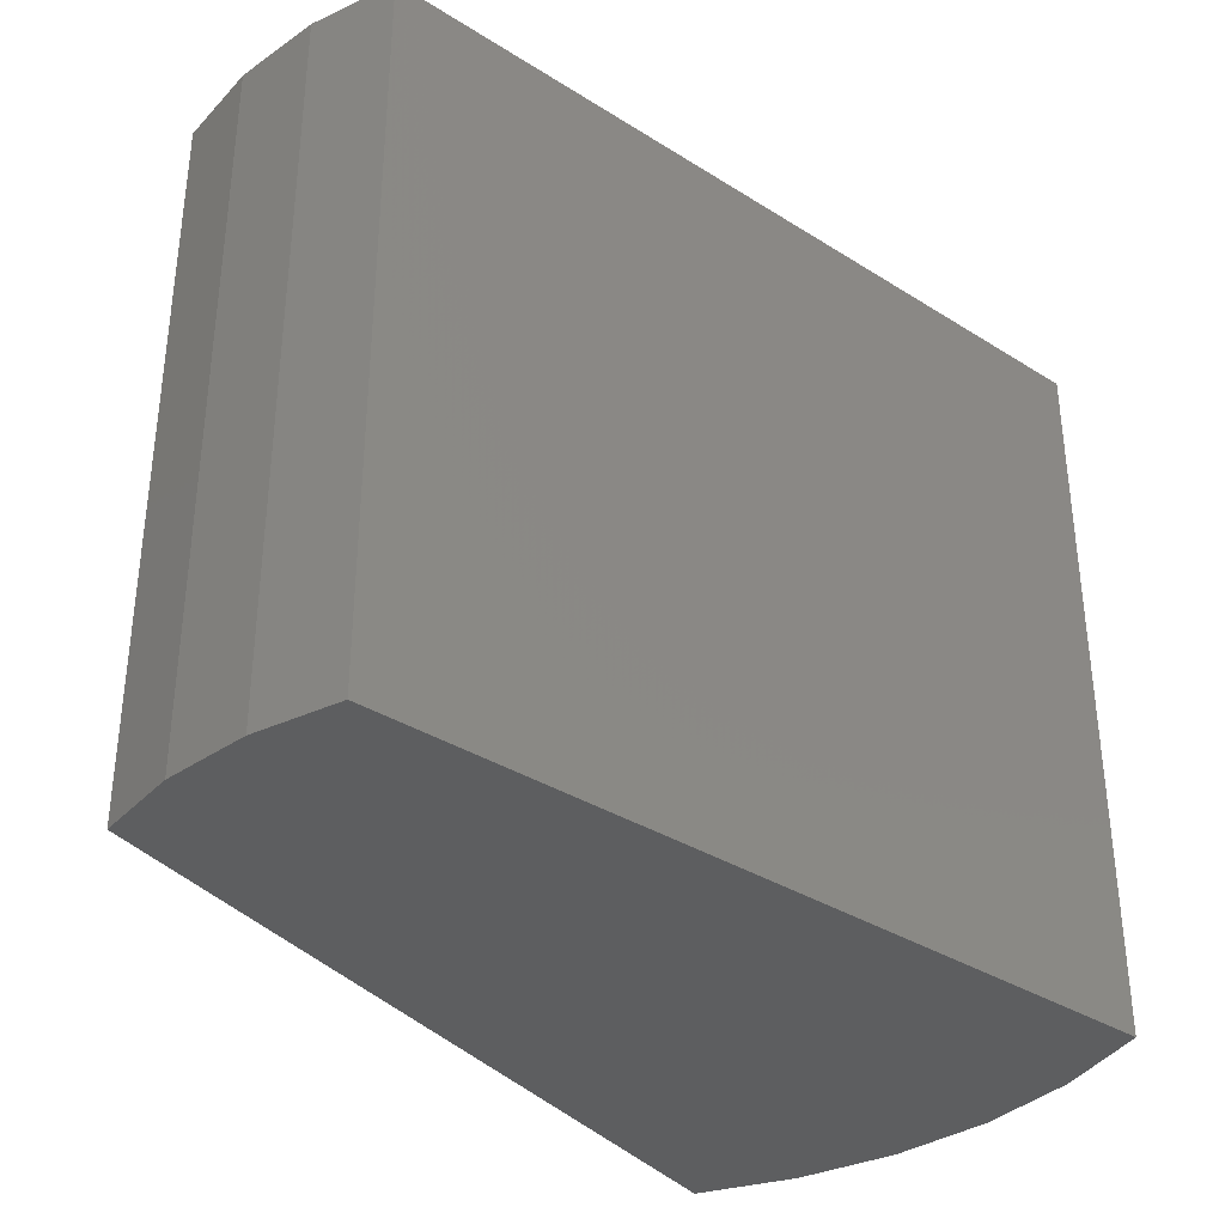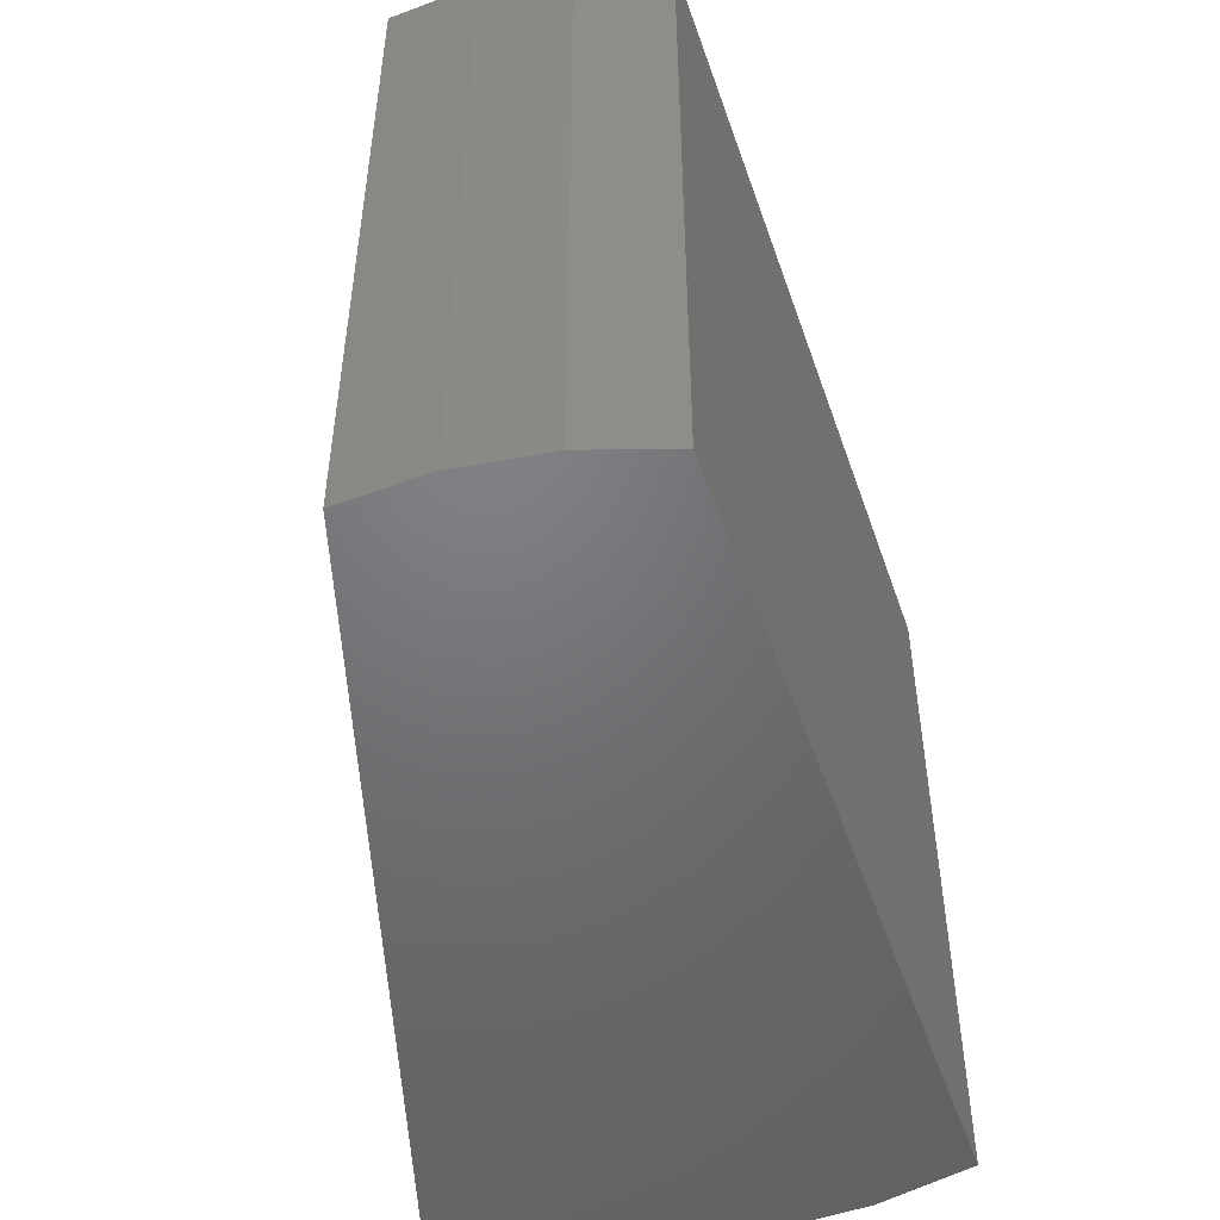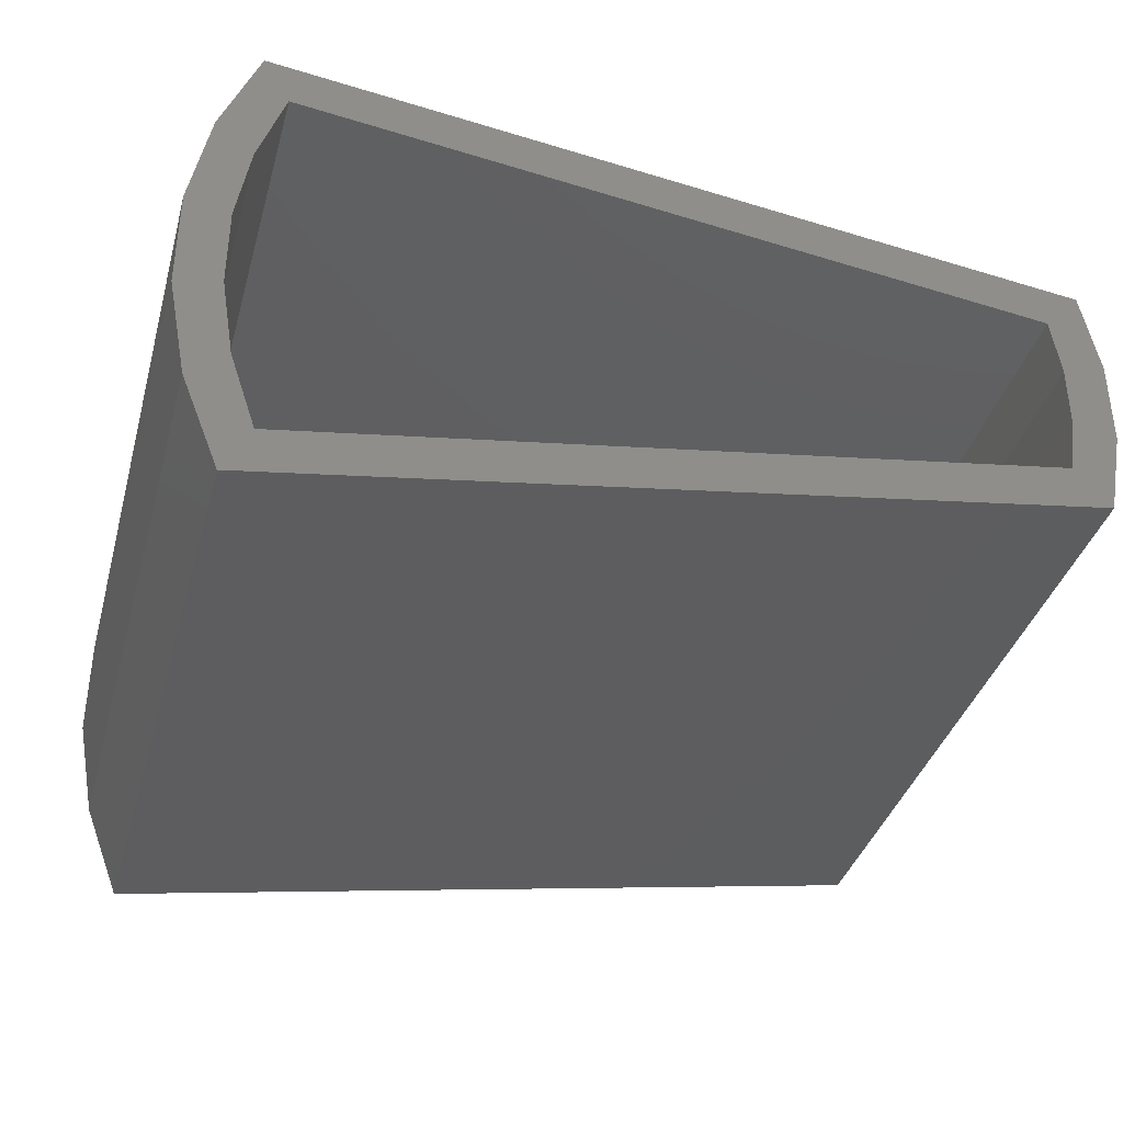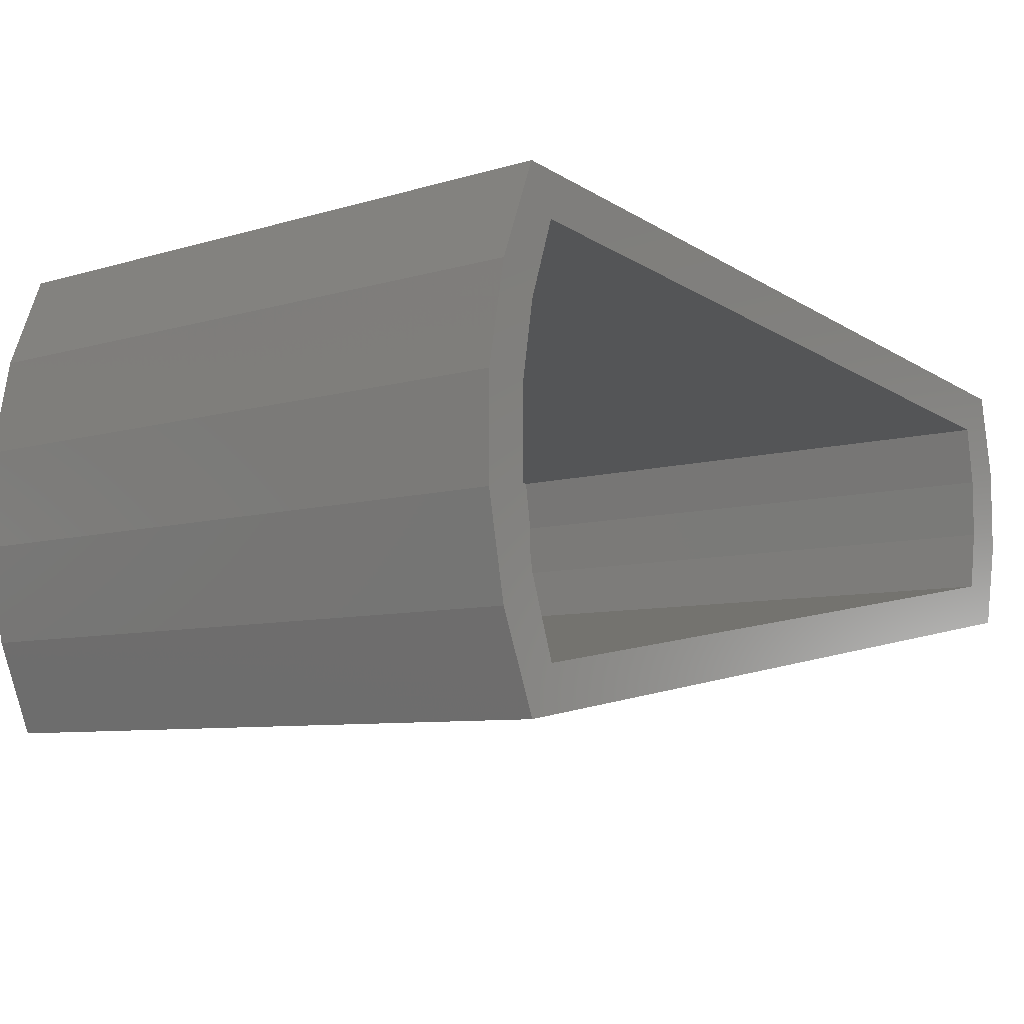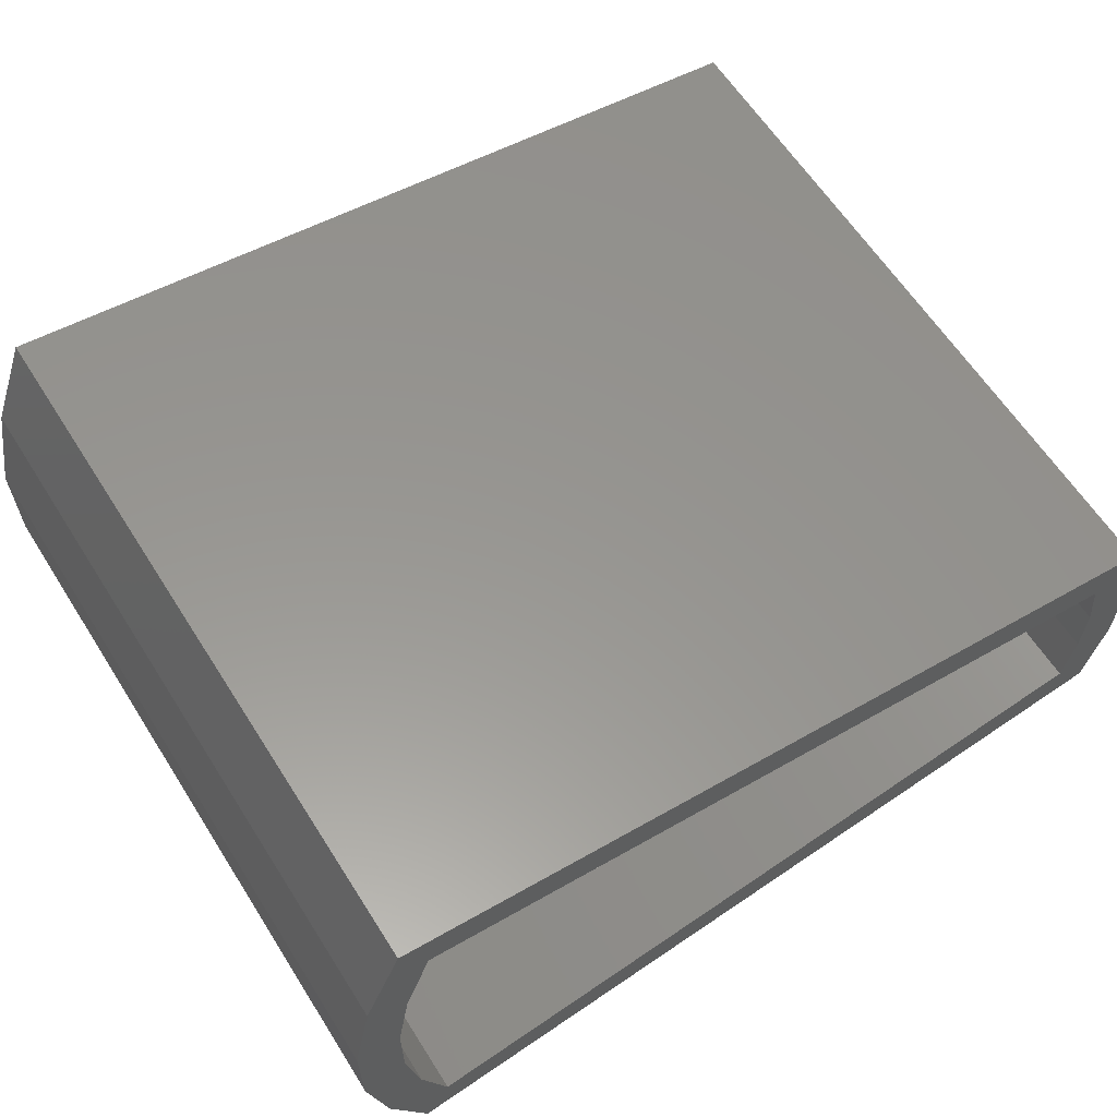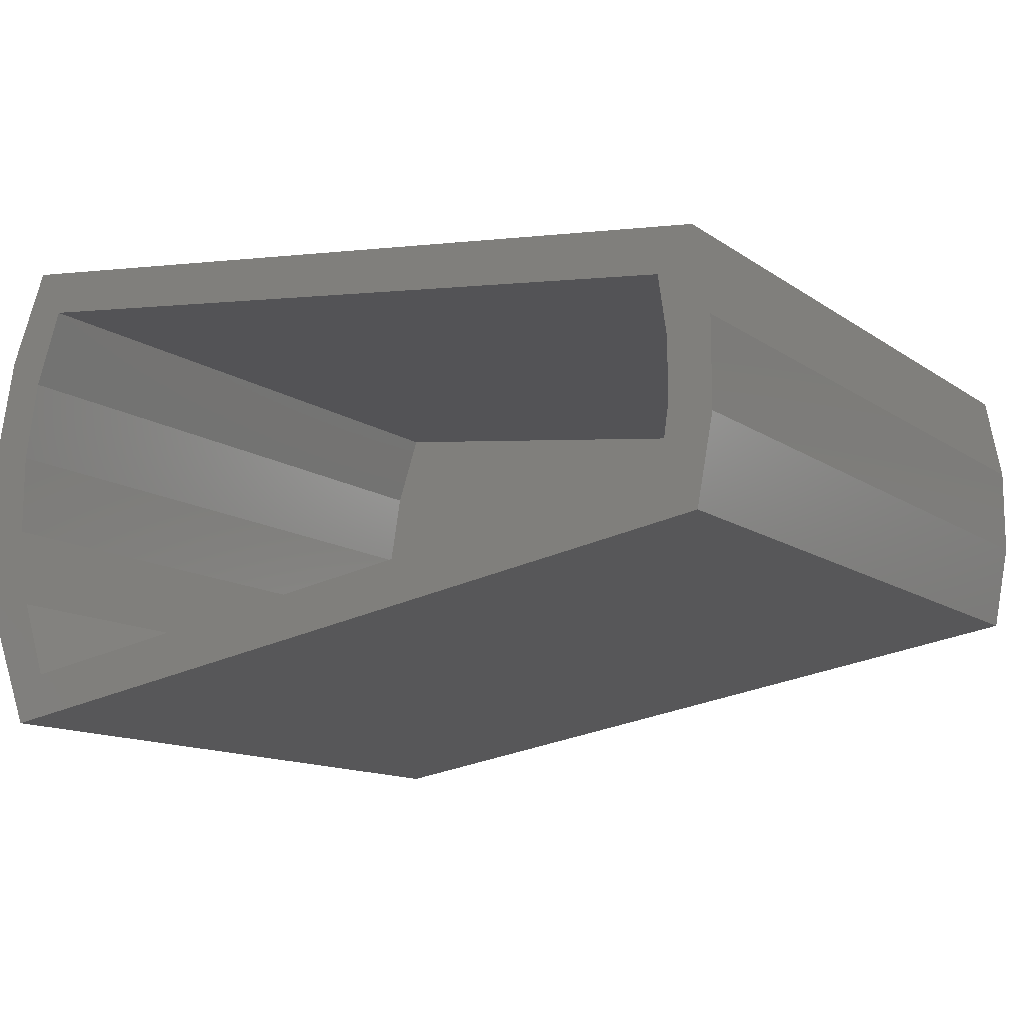
<metadata>
{"format":"stl","ext":"stl","renderer":"f3d","projection":"perspective","resolution":1024,"background":"white","views":[{"elev":-34.8,"azim":132.6,"up":"+Z"},{"elev":-49.9,"azim":101.4,"up":"+Z"},{"elev":-37.4,"azim":-15.2,"up":"+Y"},{"elev":-7.4,"azim":-49.0,"up":"+Y"},{"elev":62.0,"azim":-32.4,"up":"+Y"},{"elev":-12.7,"azim":33.1,"up":"+Y"}]}
</metadata>
<code>
# stl→obj: 40 verts, 76 faces
v 0.4505 -0.1365 0
v 0.4127 -0.09513 0
v -0.3984 -0.2734 0
v -0.3709 -0.2215 0
v -0.4377 -0.1731 0
v -0.398 -0.1402 0
v -0.4577 -0.06717 0
v -0.4117 -0.05557 0
v -0.4577 0.04061 0
v -0.4116 0.03015 0
v -0.4377 0.1465 0
v -0.3977 0.1147 0
v -0.3984 0.2469 0
v -0.3704 0.196 0
v 0.4505 0.1373 0
v 0.4129 0.09492 0
v 0.4678 0.0466 0
v 0.422 0.03178 0
v 0.4678 -0.04577 0
v 0.4219 -0.03201 0
v -0.3709 -0.2215 -0.7031
v 0.4127 -0.09513 -0.7031
v 0.422 0.03178 -0.7031
v 0.4129 0.09492 -0.7031
v 0.4219 -0.03201 -0.7031
v -0.3704 0.196 -0.7031
v -0.4117 -0.05557 -0.7031
v -0.398 -0.1402 -0.7031
v -0.4116 0.03015 -0.7031
v -0.3977 0.1147 -0.7031
v 0.4505 0.1373 -0.75
v -0.4377 0.1465 -0.75
v -0.3984 0.2469 -0.75
v -0.3984 -0.2734 -0.75
v -0.4377 -0.1731 -0.75
v 0.4505 -0.1365 -0.75
v -0.4577 -0.06717 -0.75
v 0.4678 -0.04577 -0.75
v -0.4577 0.04061 -0.75
v 0.4678 0.0466 -0.75
f 1 2 3
f 3 2 4
f 3 4 5
f 5 4 6
f 5 6 7
f 7 6 8
f 7 8 9
f 9 8 10
f 9 10 11
f 11 10 12
f 11 12 13
f 13 12 14
f 13 14 15
f 15 14 16
f 15 16 17
f 17 16 18
f 17 18 19
f 19 18 20
f 19 20 1
f 1 20 2
f 21 4 22
f 22 4 2
f 23 16 24
f 16 23 18
f 18 23 25
f 18 25 20
f 20 25 22
f 20 22 2
f 24 16 26
f 26 16 14
f 27 6 28
f 28 6 4
f 28 4 21
f 6 27 8
f 8 27 29
f 8 29 10
f 10 29 30
f 10 30 12
f 12 30 26
f 12 26 14
f 28 29 27
f 24 26 21
f 24 21 22
f 24 22 25
f 24 25 23
f 21 26 28
f 28 26 30
f 28 30 29
f 31 32 33
f 34 35 36
f 36 35 37
f 36 37 38
f 38 37 39
f 38 39 40
f 40 39 32
f 40 32 31
f 34 3 35
f 35 3 5
f 35 5 37
f 37 5 7
f 37 7 39
f 39 7 9
f 39 9 32
f 32 9 11
f 32 11 33
f 33 11 13
f 31 33 15
f 15 33 13
f 31 15 40
f 40 15 17
f 40 17 38
f 38 17 19
f 38 19 36
f 36 19 1
f 34 36 3
f 3 36 1

</code>
